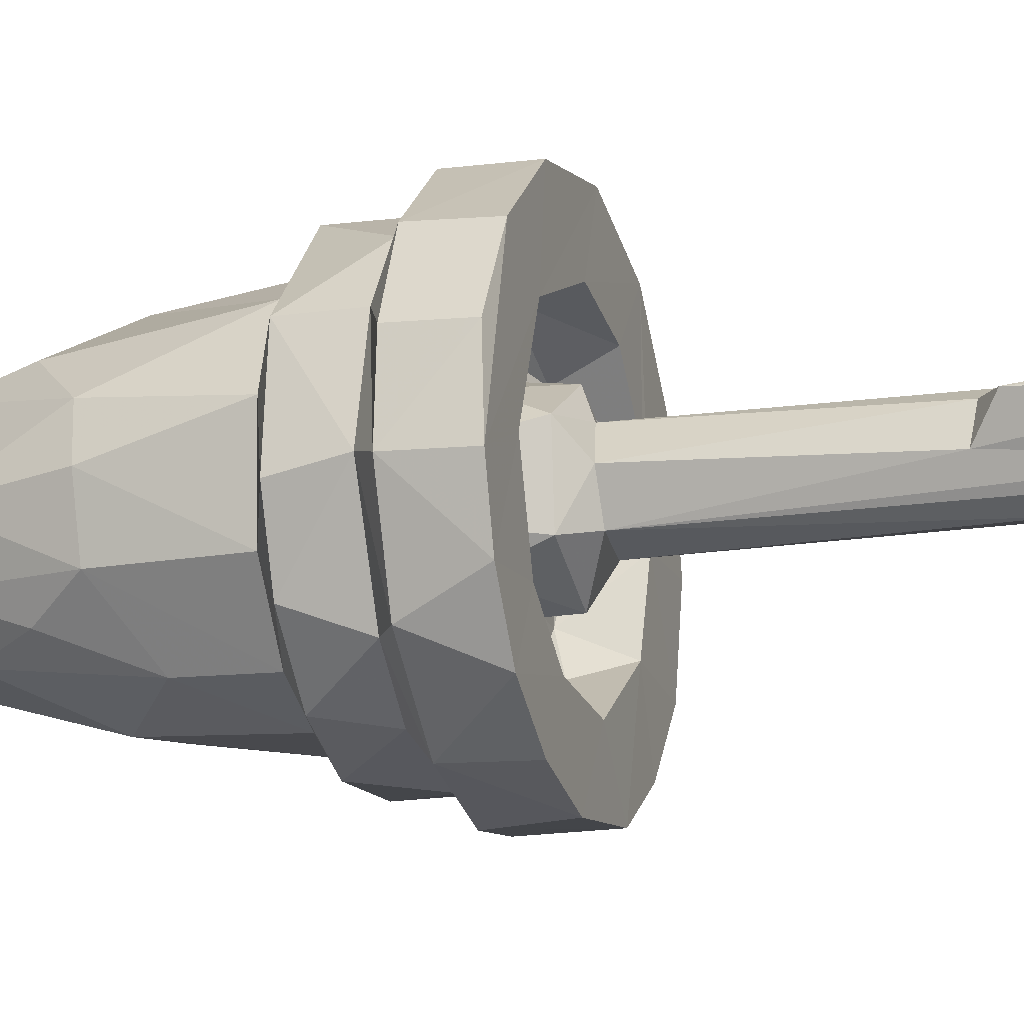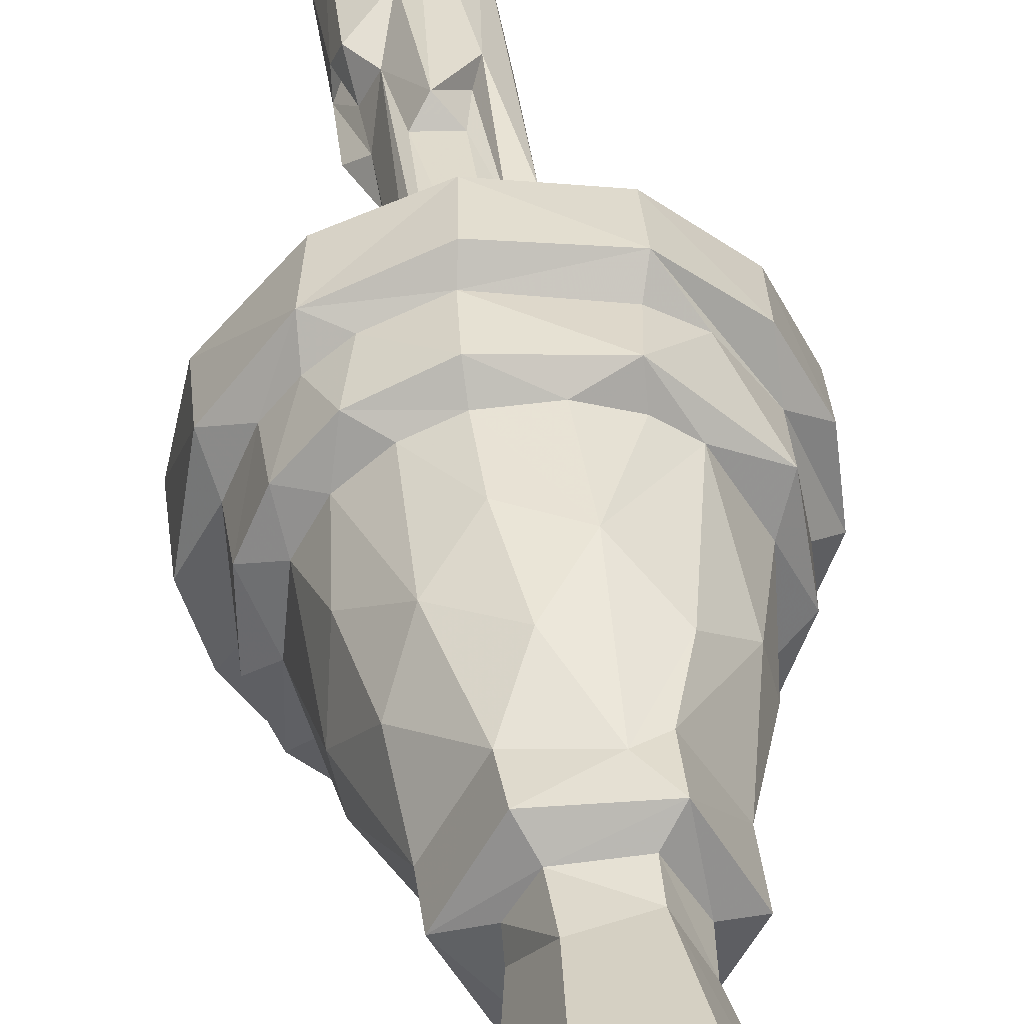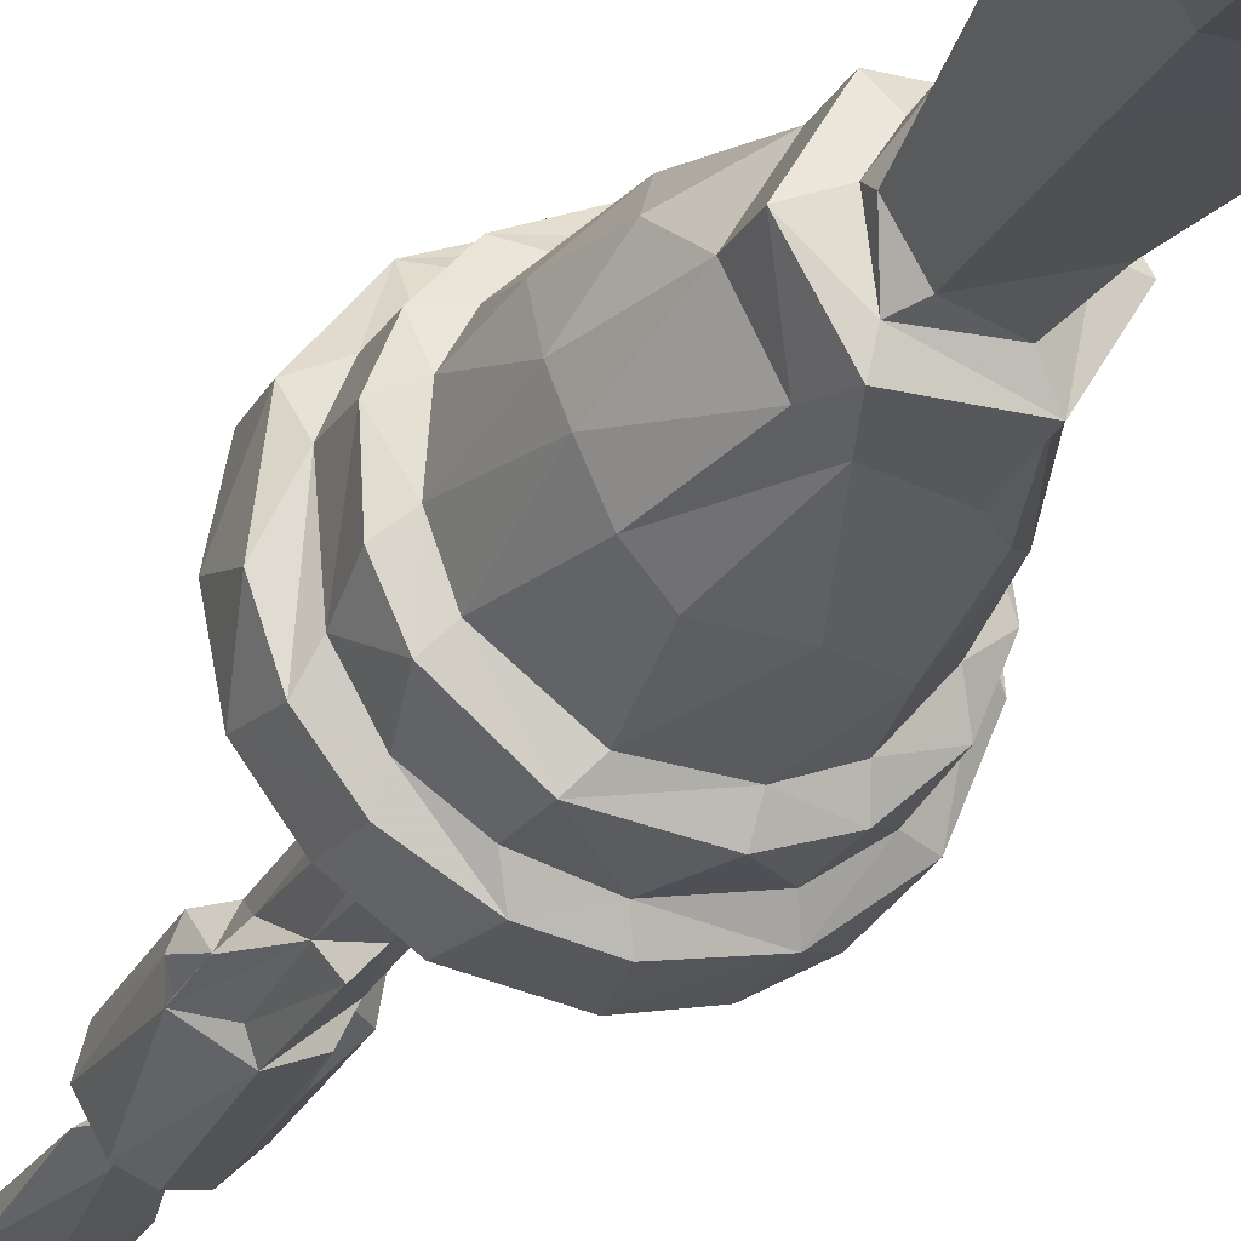
<metadata>
{"format":"obj","ext":"obj","renderer":"f3d","projection":"perspective","resolution":1024,"background":"white","views":[{"elev":-15.9,"azim":-72.4,"up":"+Y"},{"elev":33.8,"azim":173.5,"up":"+Y"},{"elev":-26.3,"azim":158.1,"up":"+Y"}]}
</metadata>
<code>
v -0.05225 -0.02713 -0.2182
v -0.0527 -0.01803 -0.2296
v -0.05667 -0.01467 -0.2189
v -0.05437 0.007171 -0.2296
v -0.05797 0.00484 -0.2186
v -0.05162 -0.0286 -0.2009
v -0.05781 -0.01251 -0.2017
v -0.0522 -0.02078 -0.1949
v -0.05807 0.01142 -0.2013
v -0.05443 -0.008614 -0.1868
v -0.05501 0.01026 -0.1957
v -0.05242 0.01498 -0.1866
v -0.02607 -0.05289 -0.2185
v -0.02671 -0.04703 -0.2296
v -0.006439 -0.05791 -0.2183
v -0.00814 -0.05439 -0.2295
v -0.0205 -0.05516 -0.2018
v -0.01346 -0.05444 -0.1955
v 0.00471 -0.0589 -0.2022
v -0.01804 -0.0522 -0.1867
v -0.04273 -0.04068 -0.218
v -0.04069 -0.03631 -0.2294
v -0.04369 -0.03837 -0.2
v -0.03465 -0.04683 -0.2007
v -0.04876 -0.02583 -0.1867
v 0.05338 -0.009615 -0.2296
v -0.03842 -0.03979 -0.1865
v -0.02279 -0.03696 -0.1852
v -0.03502 -0.01647 -0.1852
v -0.02832 -0.02599 -0.1833
v -0.04374 -0.001116 -0.1858
v -0.04164 -0.0006144 -0.172
v -0.0212 -0.03579 -0.1716
v -0.03009 -0.0008268 -0.14
v 0.02055 -0.03742 -0.1858
v 0.01956 -0.03588 -0.1717
v -0.01512 -0.02539 -0.1376
v 0.01382 -0.02602 -0.14
v -0.02485 -0.0006813 -0.1086
v -0.01003 -0.01642 -0.07227
v 0.01128 -0.02139 -0.1086
v -0.01691 -0.000872 -0.05815
v -0.02713 -0.000633 -0.04281
v -0.0271 0.0006101 -0.02172
v 0.006952 -0.01378 -0.05116
v -0.01437 -0.02286 -0.04235
v -0.008661 -0.01506 -0.04622
v -0.01783 0.0002083 -0.04501
v -0.02077 -0.01229 -0.02553
v -0.01384 -0.02383 -0.01804
v 0.01246 -0.02314 -0.04234
v 0.01142 -0.01504 -0.04464
v 0.006578 -0.02379 -0.0244
v -0.05469 -0.005585 0.06471
v -3.156e-05 -0.05394 0.06445
v -0.03235 -0.01396 0.007668
v -0.02414 -0.02087 -0.003919
v -0.0353 0.002582 0.006924
v -0.02096 -0.03011 0.01863
v -0.001876 -0.03436 0.005525
v -0.03983 -0.02457 0.04335
v -0.02495 -0.03937 0.04362
v -0.02328 -0.03133 0.03919
v -0.04469 -0.03106 0.06462
v -0.04877 -0.02313 0.08279
v -0.03614 -0.03056 0.05965
v -0.024 -0.04851 0.06471
v -0.03785 -0.0386 0.08281
v -0.02134 -0.04186 0.05923
v -0.04706 -0.005933 0.04338
v -0.03668 -0.01481 0.0393
v -0.03913 0.0105 0.03997
v -0.04817 -0.003201 0.05936
v -0.02887 -0.01853 0.06826
v -0.03199 0.005282 0.06684
v -0.03554 0.003878 0.07043
v -0.007588 -0.04599 0.04377
v -0.008367 -0.03781 0.03929
v 0.01929 -0.04308 0.04304
v 0.01365 -0.03698 0.03873
v -0.02192 -0.0488 0.08285
v -0.02068 -0.02785 0.07055
v -0.005961 -0.0334 0.0686
v -0.01004 -0.02438 0.06646
v 0.002214 -0.04694 0.06043
v 0.00942 -0.03329 0.06813
v -0.01772 -0.008087 0.06852
v -0.01293 -0.01492 0.06775
v -0.01955 0.006282 0.06801
v 0.0008375 -0.01904 0.06977
v -0.05435 -0.006136 0.08292
v -0.002687 -0.05373 0.08284
v -0.02845 -0.02141 0.08276
v -0.0125 -0.03278 0.08285
v -0.03635 0.001288 0.08284
v 0.009412 -0.03466 0.08284
v -0.01482 -0.009918 0.08209
v -0.0113 0.002561 0.08772
v -0.01716 0.009714 0.08223
v 0.00247 -0.01845 0.08208
v -0.007493 -0.007743 0.08824
v 0.002 -0.01015 0.0878
v -0.011 -0.0004846 0.1498
v -0.00182 -0.01023 0.162
v -0.006964 -0.007638 0.1869
v -0.009044 -0.004739 0.1968
v -0.01516 -0.00452 0.2035
v -0.01549 0.005009 0.1989
v -0.004647 -0.01421 0.1925
v -0.007004 -0.0131 0.2117
v 0.003667 -0.01518 0.2013
v -0.006263 -0.01377 0.2494
v -0.01529 -0.004412 0.2496
v 0.002104 -0.01513 0.2494
v -0.006368 0.001734 0.2518
v -0.00348 -0.001967 0.2545
v 0.004908 -0.00255 0.2515
v -0.01077 -0.002682 0.2896
v 0.003469 -0.004177 0.2699
v -0.001371 -0.00605 0.3216
v -0.0101 -0.001734 0.3395
v 0.001182 -0.003878 0.3564
v -0.005079 0.00114 0.3674
v 0.004057 0.001667 0.3704
v -0.04836 0.02545 -0.2295
v -0.05511 0.01971 -0.2181
v -0.04495 0.03808 -0.2019
v -0.04606 0.03014 -0.195
v -0.02929 0.04568 -0.2296
v -0.04098 0.04115 -0.2182
v -0.01975 0.0517 -0.2224
v -0.01879 0.05492 -0.2183
v -0.03293 0.04438 -0.1961
v -0.0201 0.05445 -0.2012
v -0.01869 0.05073 -0.1867
v 0.01975 0.04895 -0.2296
v -0.005816 0.05327 -0.2296
v -0.004931 0.05421 -0.1936
v -0.03365 0.01682 -0.1854
v -0.04096 0.03653 -0.1865
v -0.02189 0.0362 -0.1858
v -0.02122 0.03454 -0.172
v -0.0155 0.02461 -0.1401
v 0.01361 0.02409 -0.138
v 0.01984 0.03463 -0.1727
v 0.0122 0.05212 -0.1867
v 0.007152 0.05622 -0.2184
v 0.01183 0.05656 -0.2015
v -0.0128 0.01994 -0.108
v -0.008933 0.01311 -0.05743
v 0.007813 0.01414 -0.0646
v -0.009192 0.01435 -0.0458
v -0.01426 0.02156 -0.0423
v -0.01444 0.02162 -0.02468
v -0.006571 0.02243 -0.03009
v 0.008169 0.01354 -0.04624
v 0.01277 0.02164 -0.04214
v -0.05251 0.01612 0.06464
v -0.05275 0.01543 0.08192
v -0.0323 0.01498 0.005928
v -0.02021 0.02582 -0.005118
v -0.02767 0.02998 0.03988
v -0.007154 0.03614 0.009546
v -0.04295 0.02207 0.0433
v -0.04322 0.02204 0.06031
v -0.042 0.03615 0.06453
v -0.02757 0.02253 0.06905
v -0.01859 0.03602 0.04
v -0.01813 0.04513 0.04312
v -0.04272 0.03508 0.08296
v -0.0314 0.03738 0.06061
v -0.02001 0.04432 0.05922
v -0.02188 0.05148 0.06435
v -0.01098 0.01697 0.06792
v -0.01372 0.03186 0.06773
v -0.0005952 0.02124 0.06774
v -0.005753 0.04025 0.03922
v 0.01054 0.04713 0.04364
v 0.001981 0.03581 0.06915
v 0.009453 0.04837 0.06042
v -0.02218 0.05123 0.08289
v 0.008702 0.05526 0.06468
v -0.02553 0.02681 0.08291
v -0.004434 0.0115 0.08583
v 0.007453 0.01009 0.08681
v -0.001071 0.01934 0.08239
v -0.008803 0.00841 0.1507
v -0.004024 0.01125 0.1707
v 0.00684 0.05568 0.08276
v -0.0004165 0.03703 0.08285
v -0.01478 0.008317 0.1557
v -0.006771 0.009719 0.187
v 0.001718 0.01689 0.1756
v -0.009117 0.01375 0.1924
v -0.01448 0.008396 0.249
v -0.002895 0.01711 0.2496
v 0.002283 0.004193 0.2543
v 0.0138 0.01106 0.2492
v -0.007157 0.005135 0.2748
v -0.0002723 0.00762 0.2996
v -0.0108 0.003618 0.3282
v -0.0005488 0.006604 0.3499
v 0.009877 -0.05275 -0.2294
v 0.01723 -0.05606 -0.2185
v 0.02779 -0.04655 -0.2296
v 0.01526 -0.05229 -0.1868
v 0.02191 -0.05064 -0.1962
v 0.03317 -0.0479 -0.2015
v 0.04854 0.02141 -0.2296
v 0.03579 -0.04498 -0.2189
v 0.04294 -0.03165 -0.2296
v 0.04603 -0.03507 -0.2181
v 0.05637 -0.01386 -0.2179
v 0.04305 -0.03374 -0.1864
v 0.04783 -0.03281 -0.201
v 0.04723 -0.02794 -0.196
v 0.05371 -0.009357 -0.2235
v 0.05262 -0.008468 -0.19
v 0.04004 -0.0007451 -0.1718
v 0.02828 -0.0007023 -0.1391
v 0.03293 -0.01741 -0.1856
v 0.04158 -0.001239 -0.1856
v 0.05708 -0.00922 -0.2016
v 0.02321 -0.0006539 -0.1082
v 0.01441 -0.0008787 -0.05119
v 0.01571 -0.01886 -0.02667
v 0.02544 -0.0005571 -0.04233
v 0.0144 0.003301 -0.04569
v 0.02552 0.0004287 -0.02635
v 0.01604 -0.03153 0.009235
v 0.02596 -0.02346 0.005895
v 0.03299 -0.01152 0.003375
v 0.03587 -0.0001478 0.006141
v 0.03405 -0.02123 0.03949
v 0.02102 -0.0426 0.05971
v 0.0177 -0.05092 0.06449
v 0.03708 -0.04013 0.06441
v 0.02678 -0.0227 0.07106
v 0.01963 -0.0113 0.06734
v 0.01565 -0.01041 0.07221
v 0.03177 -0.01235 0.06746
v 0.01839 0.007584 0.07004
v 0.03937 -0.02658 0.04308
v 0.02213 -0.04982 0.0829
v 0.03586 -0.03203 0.06059
v 0.04886 -0.02477 0.06451
v 0.03866 -0.03831 0.08277
v 0.03974 -0.005813 0.03933
v 0.04625 -0.01119 0.04318
v 0.04708 0.01019 0.04367
v 0.0356 0.001398 0.06901
v 0.03158 0.01451 0.06769
v 0.04546 -0.01644 0.05942
v 0.05528 -0.006214 0.06448
v 0.04747 0.01128 0.05988
v 0.05089 -0.02182 0.0829
v 0.05522 0.0008706 0.0829
v 0.03021 -0.01954 0.08293
v 0.01021 -0.005407 0.08713
v 0.01806 -0.005092 0.08219
v 0.01101 0.003884 0.08618
v 0.007349 -0.008134 0.1695
v 0.03662 0.001015 0.08284
v 0.01151 0.0004658 0.1825
v 0.002824 -0.01534 0.1669
v 0.006589 -0.008634 0.1999
v 0.01627 -0.004387 0.1875
v 0.01592 -0.004202 0.2084
v 0.01226 0.001038 0.1983
v 0.01038 -0.01164 0.2495
v 0.01263 0.0007203 0.2144
v 0.01681 -5.451e-05 0.2494
v 0.009943 0.001667 0.2695
v 0.01192 -0.002788 0.3079
v 0.009896 -0.0006846 0.349
v 0.01937 0.05327 -0.2178
v 0.02401 0.04795 -0.1952
v 0.03804 0.03705 -0.2296
v 0.0552 0.01318 -0.2184
v 0.05061 0.02606 -0.2178
v 0.05478 0.01786 -0.2014
v 0.05127 0.01792 -0.1946
v 0.05071 0.01819 -0.1867
v 0.0377 0.04272 -0.218
v 0.03867 0.04252 -0.2011
v 0.03519 0.04011 -0.1866
v 0.03921 0.0365 -0.1948
v 0.02111 0.03527 -0.1852
v 0.03149 0.01588 -0.1828
v 0.03736 0.0153 -0.1863
v 0.01347 0.02149 -0.02657
v 0.005067 0.0314 -0.008969
v 0.02857 0.01461 -0.008369
v 0.02162 0.02851 0.003732
v 0.009306 0.03688 0.01808
v 0.03369 0.01783 0.01791
v 0.01332 0.0164 0.06826
v 0.01592 0.02823 0.06706
v 0.02357 0.02706 0.06919
v 0.009854 0.03946 0.03919
v 0.02138 0.03453 0.03883
v 0.02979 0.03819 0.04341
v 0.02552 0.0417 0.05991
v 0.03467 0.04406 0.06465
v 0.03828 0.01328 0.03921
v 0.03173 0.02524 0.03943
v 0.04106 0.02511 0.04357
v 0.0513 0.02273 0.06474
v 0.04138 0.02598 0.06001
v 0.03439 0.03499 0.05911
v 0.05052 0.02426 0.08277
v 0.01432 0.01414 0.0817
v 0.005975 0.01088 0.1722
v 0.01912 0.03177 0.08286
v 0.03109 0.04621 0.08289
v 0.03252 0.01712 0.0828
v 0.008387 0.00945 0.1963
v 0.01449 0.01031 0.2045
v 0.003718 0.01578 0.2161
v 0.01632 0.004192 0.2082
v 0.01012 0.005533 0.317
f 1 3 2
f 2 5 4
f 2 3 5
f 6 7 1
f 1 7 3
f 7 6 8
f 3 7 5
f 5 7 9
f 7 11 9
f 7 8 11
f 8 10 11
f 15 17 13
f 17 15 19
f 17 19 18
f 1 22 21
f 22 1 2
f 13 21 14
f 14 21 22
f 22 2 14
f 21 24 23
f 1 21 23
f 1 23 6
f 23 8 6
f 13 24 21
f 24 13 17
f 2 4 14
f 16 15 14
f 14 15 13
f 17 18 24
f 24 18 20
f 14 4 26
f 23 25 8
f 23 27 25
f 24 27 23
f 24 20 27
f 27 28 29
f 29 28 30
f 25 10 8
f 25 31 10
f 25 27 29
f 25 29 31
f 10 31 12
f 29 33 32
f 30 33 29
f 29 32 31
f 33 34 32
f 20 35 27
f 30 28 33
f 28 36 33
f 27 35 28
f 28 35 36
f 33 38 37
f 37 34 33
f 37 40 39
f 34 37 39
f 40 42 39
f 37 41 40
f 46 48 47
f 46 43 48
f 51 46 52
f 46 53 50
f 46 51 53
f 46 47 52
f 40 47 42
f 47 48 42
f 56 49 57
f 58 44 56
f 56 57 59
f 57 50 59
f 59 50 60
f 46 50 49
f 50 57 49
f 46 49 43
f 44 43 49
f 49 56 44
f 50 53 60
f 62 61 63
f 64 66 67
f 61 62 66
f 62 69 66
f 61 70 71
f 70 72 71
f 59 63 56
f 63 71 56
f 71 63 61
f 58 56 71
f 71 72 58
f 61 73 70
f 61 66 73
f 54 73 64
f 66 64 73
f 75 76 74
f 62 78 77
f 59 78 63
f 62 63 78
f 77 78 79
f 59 60 78
f 78 80 79
f 77 69 62
f 67 66 69
f 77 85 69
f 69 85 67
f 55 67 85
f 82 83 84
f 82 84 74
f 74 84 88
f 74 88 87
f 74 87 75
f 75 87 89
f 84 90 88
f 64 68 65
f 67 68 64
f 68 94 93
f 54 65 91
f 54 64 65
f 65 95 91
f 68 93 65
f 65 93 95
f 74 76 95
f 74 95 93
f 81 68 67
f 81 67 92
f 81 94 68
f 82 93 94
f 67 55 92
f 81 96 94
f 81 92 96
f 82 94 83
f 94 96 83
f 83 96 86
f 82 74 93
f 97 99 87
f 97 98 99
f 88 97 87
f 88 100 97
f 88 90 100
f 97 101 98
f 97 100 101
f 98 101 103
f 101 102 104
f 101 104 105
f 103 101 106
f 105 106 101
f 107 108 106
f 109 112 110
f 109 111 112
f 109 110 105
f 110 106 105
f 112 111 114
f 110 107 106
f 110 113 107
f 110 112 113
f 113 116 115
f 113 117 116
f 116 119 118
f 118 119 120
f 120 121 118
f 121 120 122
f 121 122 123
f 4 5 125
f 5 9 126
f 126 9 127
f 11 10 12
f 125 5 126
f 125 129 4
f 9 11 128
f 125 126 130
f 125 130 129
f 129 130 131
f 130 132 131
f 126 127 130
f 9 128 127
f 127 128 133
f 130 127 134
f 130 134 132
f 127 133 134
f 4 129 136
f 4 136 26
f 129 137 136
f 129 131 137
f 133 135 138
f 31 32 139
f 128 11 140
f 11 12 140
f 12 31 140
f 31 139 140
f 139 32 142
f 139 142 141
f 32 34 143
f 128 140 133
f 139 141 140
f 133 140 135
f 140 141 135
f 135 141 146
f 32 143 142
f 142 143 144
f 137 131 147
f 131 132 147
f 133 138 134
f 132 148 147
f 132 134 148
f 134 138 148
f 138 135 146
f 34 39 143
f 143 39 149
f 143 149 144
f 39 150 149
f 149 151 144
f 39 42 150
f 149 150 151
f 42 48 152
f 43 153 48
f 43 44 153
f 42 152 150
f 48 153 152
f 153 154 155
f 152 153 156
f 153 155 157
f 54 159 158
f 44 58 160
f 160 162 161
f 44 160 154
f 44 154 153
f 160 161 154
f 154 161 155
f 161 163 155
f 162 163 161
f 70 164 72
f 58 72 160
f 72 162 160
f 70 73 164
f 164 73 165
f 54 165 73
f 54 158 165
f 158 166 165
f 75 167 76
f 164 162 72
f 164 169 162
f 164 165 171
f 164 171 169
f 171 172 169
f 166 173 165
f 165 173 171
f 89 174 75
f 75 175 167
f 75 174 175
f 162 168 163
f 162 169 168
f 163 168 177
f 168 169 177
f 177 169 178
f 171 173 172
f 174 176 175
f 172 180 169
f 169 180 178
f 172 173 180
f 173 182 180
f 54 91 159
f 159 91 170
f 95 76 183
f 91 95 183
f 91 183 170
f 76 167 183
f 158 170 166
f 158 159 170
f 170 183 181
f 166 181 173
f 166 170 181
f 87 99 89
f 98 184 99
f 89 99 174
f 174 99 186
f 99 184 186
f 174 186 176
f 98 187 184
f 98 103 187
f 187 188 184
f 167 175 183
f 183 189 181
f 175 190 183
f 175 179 190
f 183 190 189
f 191 103 108
f 103 191 187
f 187 192 188
f 181 189 173
f 173 189 182
f 108 103 106
f 187 194 192
f 187 191 194
f 188 192 193
f 192 194 193
f 107 113 108
f 108 195 191
f 191 195 194
f 194 196 193
f 108 113 195
f 113 115 195
f 115 197 195
f 195 198 196
f 194 195 196
f 116 199 115
f 116 118 199
f 118 201 199
f 118 121 201
f 201 202 199
f 199 202 200
f 121 123 201
f 201 123 202
f 202 123 124
f 16 203 15
f 204 15 203
f 204 203 205
f 15 204 19
f 19 206 18
f 19 207 206
f 19 204 208
f 19 208 207
f 18 206 20
f 16 14 203
f 203 14 205
f 14 26 205
f 205 210 204
f 205 211 210
f 211 212 210
f 211 213 212
f 204 210 208
f 208 214 207
f 210 212 208
f 212 215 208
f 212 213 215
f 208 215 216
f 208 216 214
f 205 26 211
f 26 217 211
f 211 217 213
f 20 206 35
f 33 36 38
f 36 220 38
f 207 214 206
f 206 221 35
f 206 214 221
f 221 214 222
f 35 219 36
f 35 221 219
f 221 222 219
f 216 218 214
f 36 219 220
f 215 213 223
f 216 215 223
f 216 223 218
f 37 38 41
f 38 224 41
f 38 220 224
f 41 224 225
f 40 41 45
f 41 225 45
f 40 45 47
f 45 52 47
f 51 52 227
f 45 225 52
f 51 227 226
f 60 53 230
f 51 226 53
f 226 231 53
f 53 231 230
f 226 229 232
f 227 229 226
f 226 232 231
f 232 229 233
f 60 230 80
f 78 60 80
f 80 230 234
f 77 79 85
f 79 235 85
f 55 85 236
f 83 86 84
f 236 85 235
f 84 86 239
f 84 239 90
f 90 239 240
f 86 241 239
f 86 238 241
f 239 242 240
f 230 231 234
f 80 234 79
f 79 234 243
f 236 237 244
f 236 245 237
f 236 235 245
f 79 245 235
f 79 243 245
f 245 246 237
f 231 232 234
f 232 248 234
f 232 233 248
f 234 248 243
f 243 248 249
f 248 250 249
f 239 241 252
f 241 251 252
f 243 253 245
f 243 249 253
f 245 253 246
f 249 250 253
f 253 250 255
f 253 255 246
f 246 255 254
f 55 244 92
f 55 236 244
f 92 244 96
f 96 244 258
f 90 240 100
f 100 259 101
f 100 260 259
f 101 259 102
f 86 96 238
f 238 96 258
f 240 260 100
f 240 242 260
f 259 260 261
f 102 259 262
f 237 247 244
f 244 247 258
f 247 256 258
f 237 256 247
f 237 246 256
f 238 258 241
f 241 263 251
f 241 258 263
f 258 256 263
f 256 257 263
f 102 262 104
f 111 105 265
f 262 259 264
f 104 262 265
f 265 105 104
f 265 262 266
f 246 254 256
f 256 254 257
f 111 109 105
f 265 266 111
f 262 267 268
f 262 264 267
f 262 268 266
f 269 268 264
f 264 268 267
f 111 266 268
f 111 268 270
f 269 271 268
f 114 111 270
f 112 117 113
f 112 114 117
f 114 270 117
f 268 272 270
f 270 272 117
f 116 117 119
f 119 117 273
f 119 274 120
f 119 273 274
f 120 274 122
f 122 274 275
f 122 275 124
f 122 124 123
f 26 136 209
f 209 280 279
f 136 278 209
f 136 284 278
f 276 284 136
f 209 278 280
f 278 284 280
f 276 285 284
f 276 148 285
f 277 285 148
f 287 285 277
f 285 281 280
f 284 285 280
f 282 287 283
f 287 282 285
f 285 282 281
f 141 145 288
f 141 142 145
f 289 288 145
f 288 286 141
f 141 286 146
f 142 144 145
f 219 289 145
f 289 290 288
f 289 222 290
f 289 219 222
f 222 283 290
f 222 214 283
f 144 220 219
f 145 144 219
f 288 290 286
f 290 283 286
f 286 277 146
f 277 286 287
f 287 286 283
f 137 147 136
f 276 136 147
f 147 148 276
f 138 277 148
f 138 146 277
f 26 279 217
f 217 279 213
f 26 209 279
f 213 281 223
f 213 279 281
f 218 281 282
f 218 223 281
f 279 280 281
f 218 282 283
f 214 218 283
f 220 144 224
f 144 151 224
f 224 151 225
f 151 156 228
f 151 150 156
f 150 152 156
f 156 153 157
f 157 155 291
f 225 151 228
f 225 228 52
f 52 228 227
f 228 156 227
f 227 291 229
f 156 157 227
f 227 157 291
f 155 292 291
f 229 291 293
f 291 294 293
f 155 163 292
f 292 294 291
f 163 295 292
f 292 295 294
f 229 293 233
f 233 293 296
f 293 294 296
f 297 298 176
f 242 239 297
f 239 252 297
f 297 252 299
f 297 299 298
f 163 300 295
f 163 177 300
f 177 178 300
f 295 300 301
f 294 295 301
f 301 300 302
f 300 178 302
f 175 176 179
f 176 298 179
f 178 180 303
f 178 303 302
f 180 182 304
f 233 296 305
f 305 296 306
f 305 306 307
f 233 305 248
f 248 305 250
f 305 307 250
f 250 309 255
f 250 307 309
f 255 309 308
f 294 301 306
f 296 294 306
f 301 302 306
f 306 302 307
f 303 310 302
f 307 310 309
f 307 302 310
f 303 180 304
f 310 303 304
f 310 304 309
f 309 304 308
f 255 308 254
f 176 312 297
f 176 186 312
f 185 312 184
f 184 312 186
f 242 312 260
f 261 312 185
f 261 260 312
f 297 312 242
f 184 313 185
f 179 314 190
f 179 299 314
f 190 314 315
f 190 315 189
f 179 298 299
f 182 189 304
f 189 315 304
f 251 263 316
f 251 316 252
f 299 252 316
f 299 316 314
f 316 263 315
f 263 257 311
f 314 316 315
f 263 311 315
f 308 304 311
f 304 315 311
f 259 261 264
f 184 188 313
f 188 193 313
f 261 185 317
f 313 317 185
f 254 308 257
f 257 308 311
f 264 261 317
f 264 317 269
f 313 193 317
f 317 193 319
f 269 318 320
f 269 317 318
f 317 319 318
f 269 320 271
f 271 320 268
f 268 320 272
f 197 198 195
f 117 198 197
f 193 196 319
f 319 196 198
f 319 198 318
f 320 318 198
f 320 198 272
f 117 272 198
f 115 199 197
f 117 197 273
f 199 200 197
f 200 321 197
f 273 197 321
f 274 273 321
f 200 202 321
f 274 321 275
f 202 124 321
f 275 321 124

</code>
